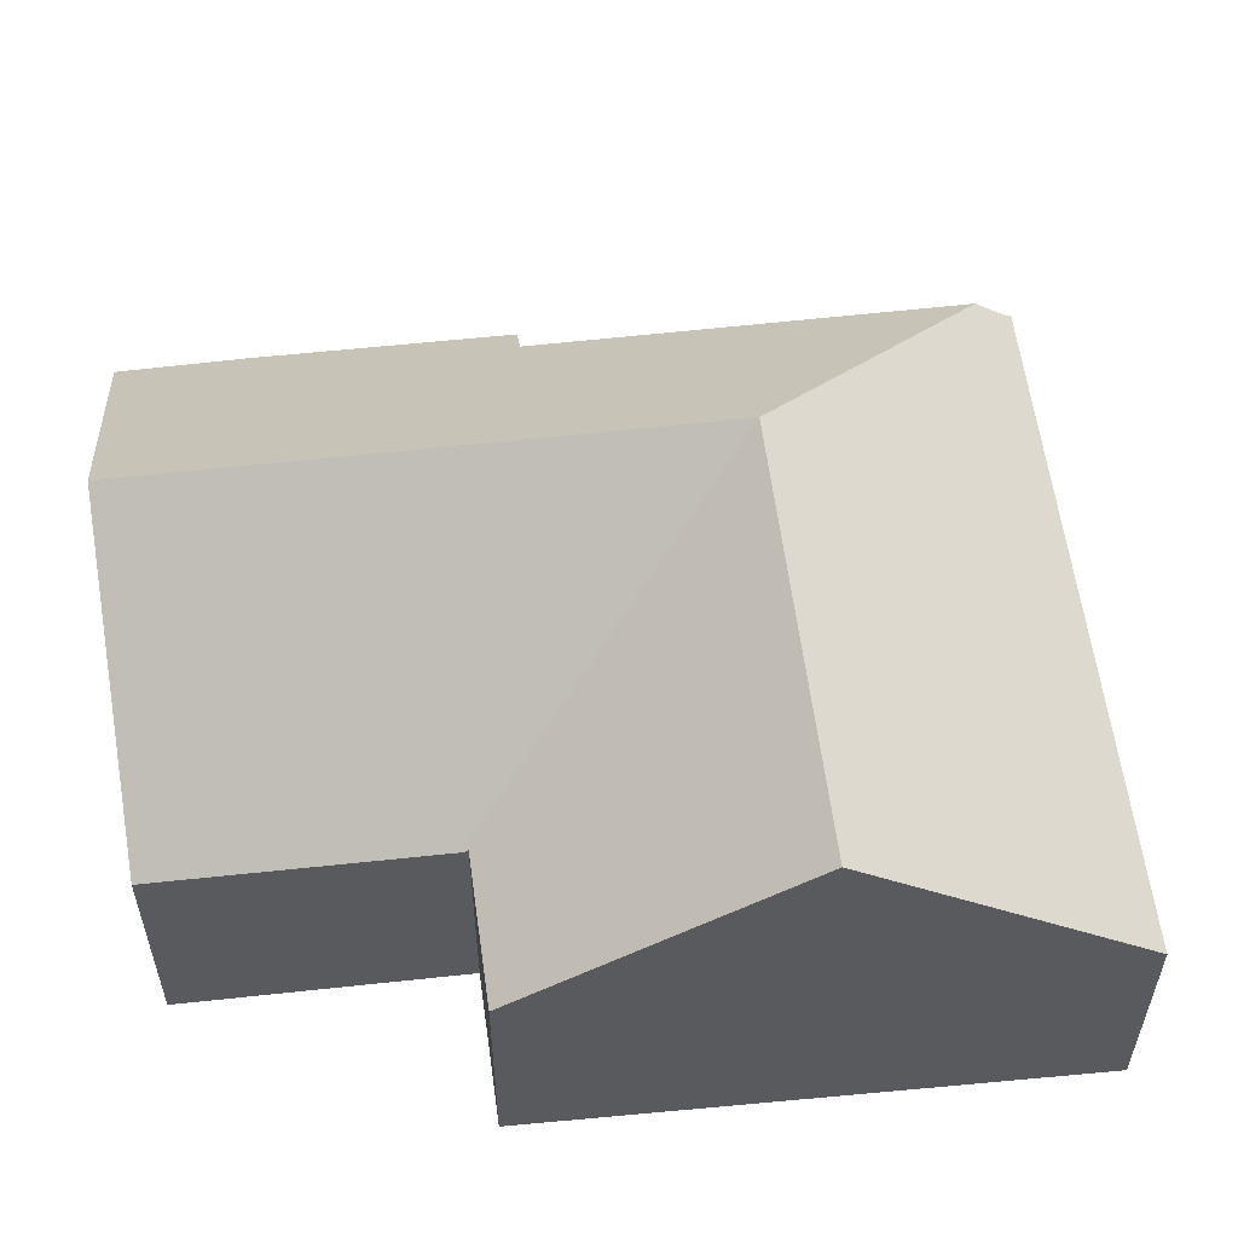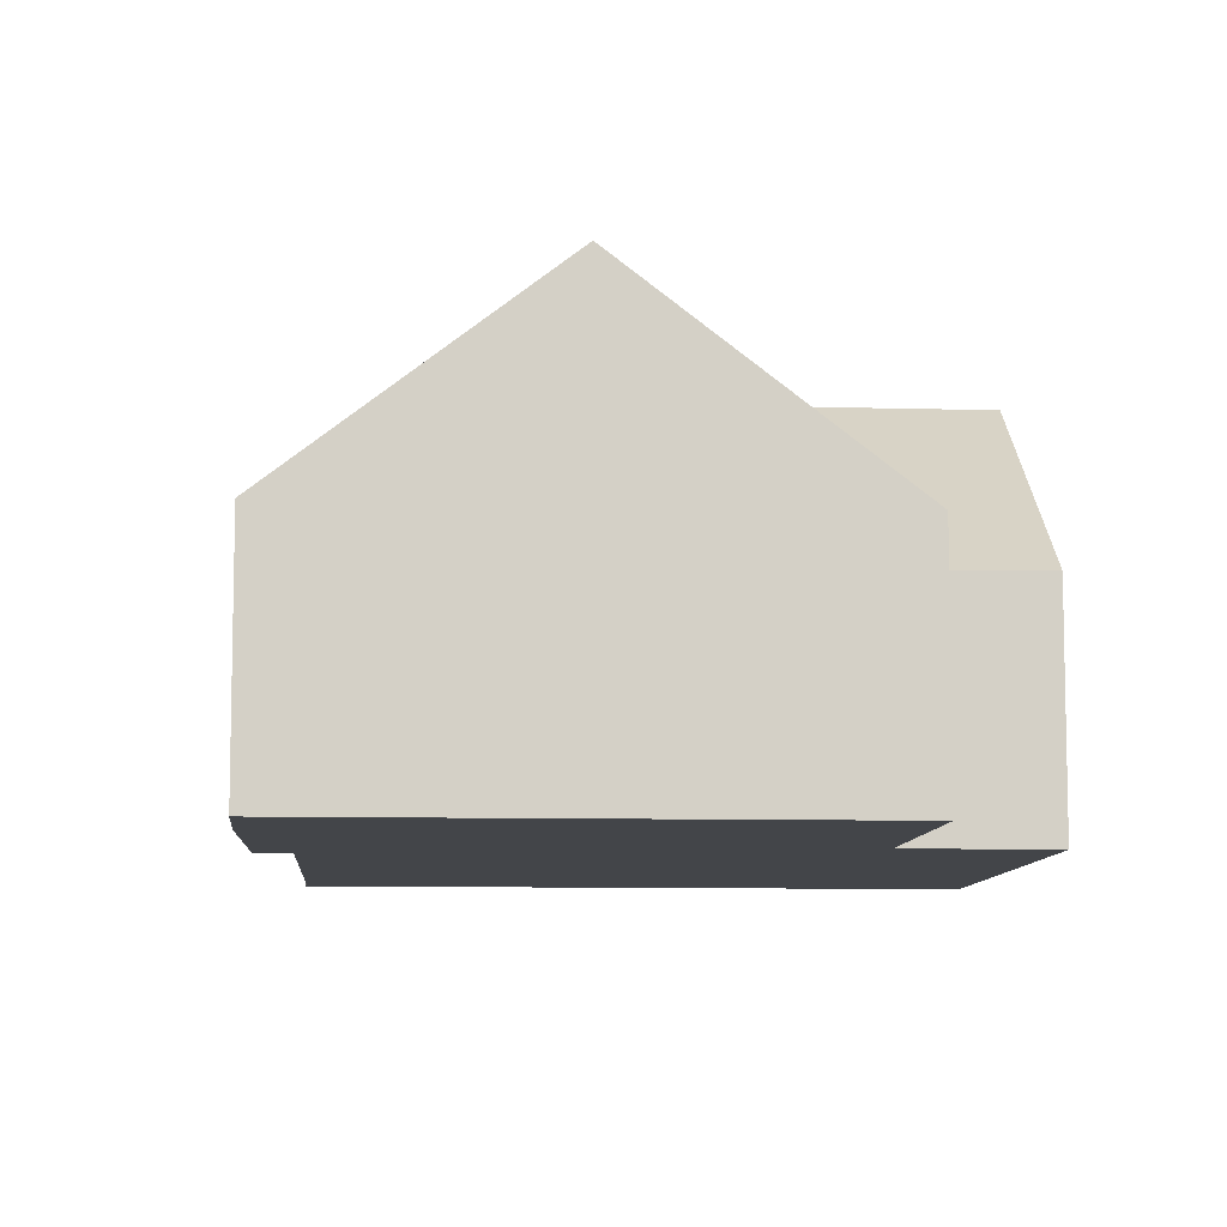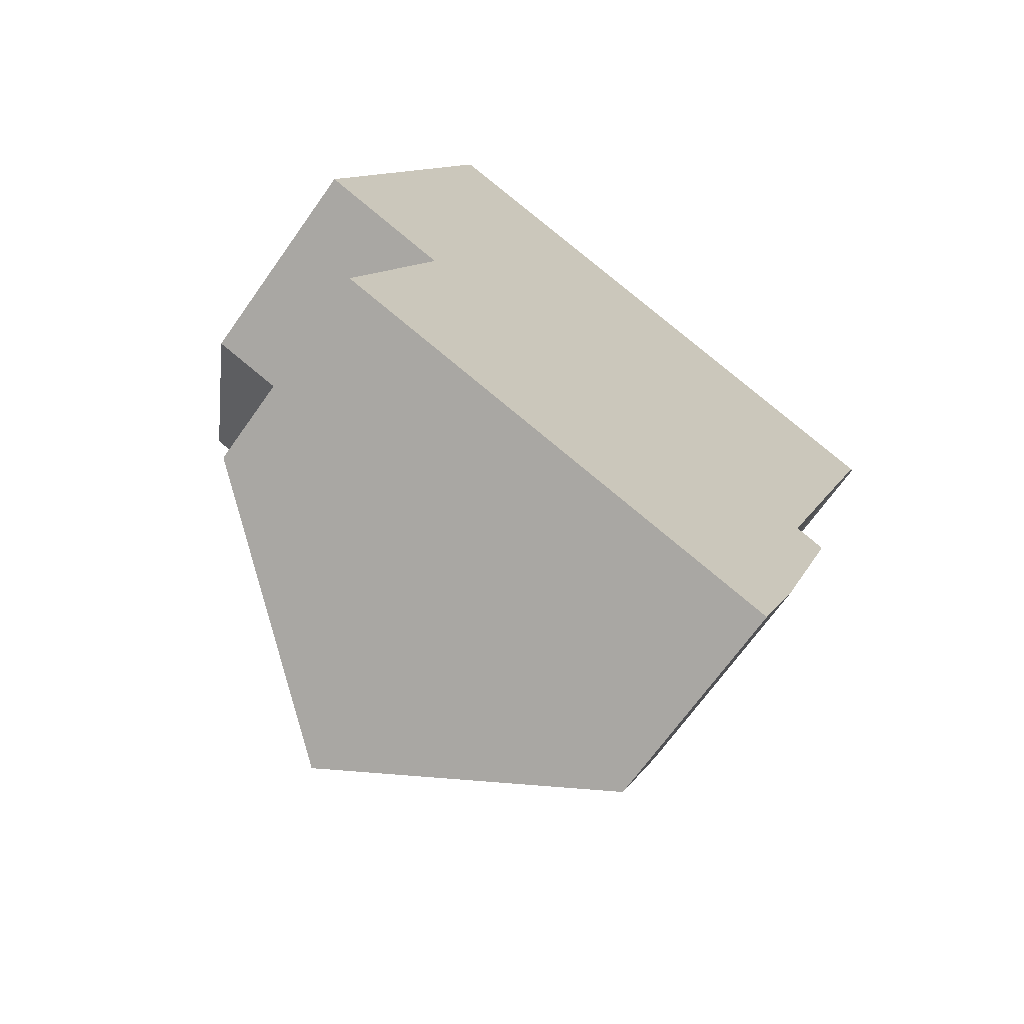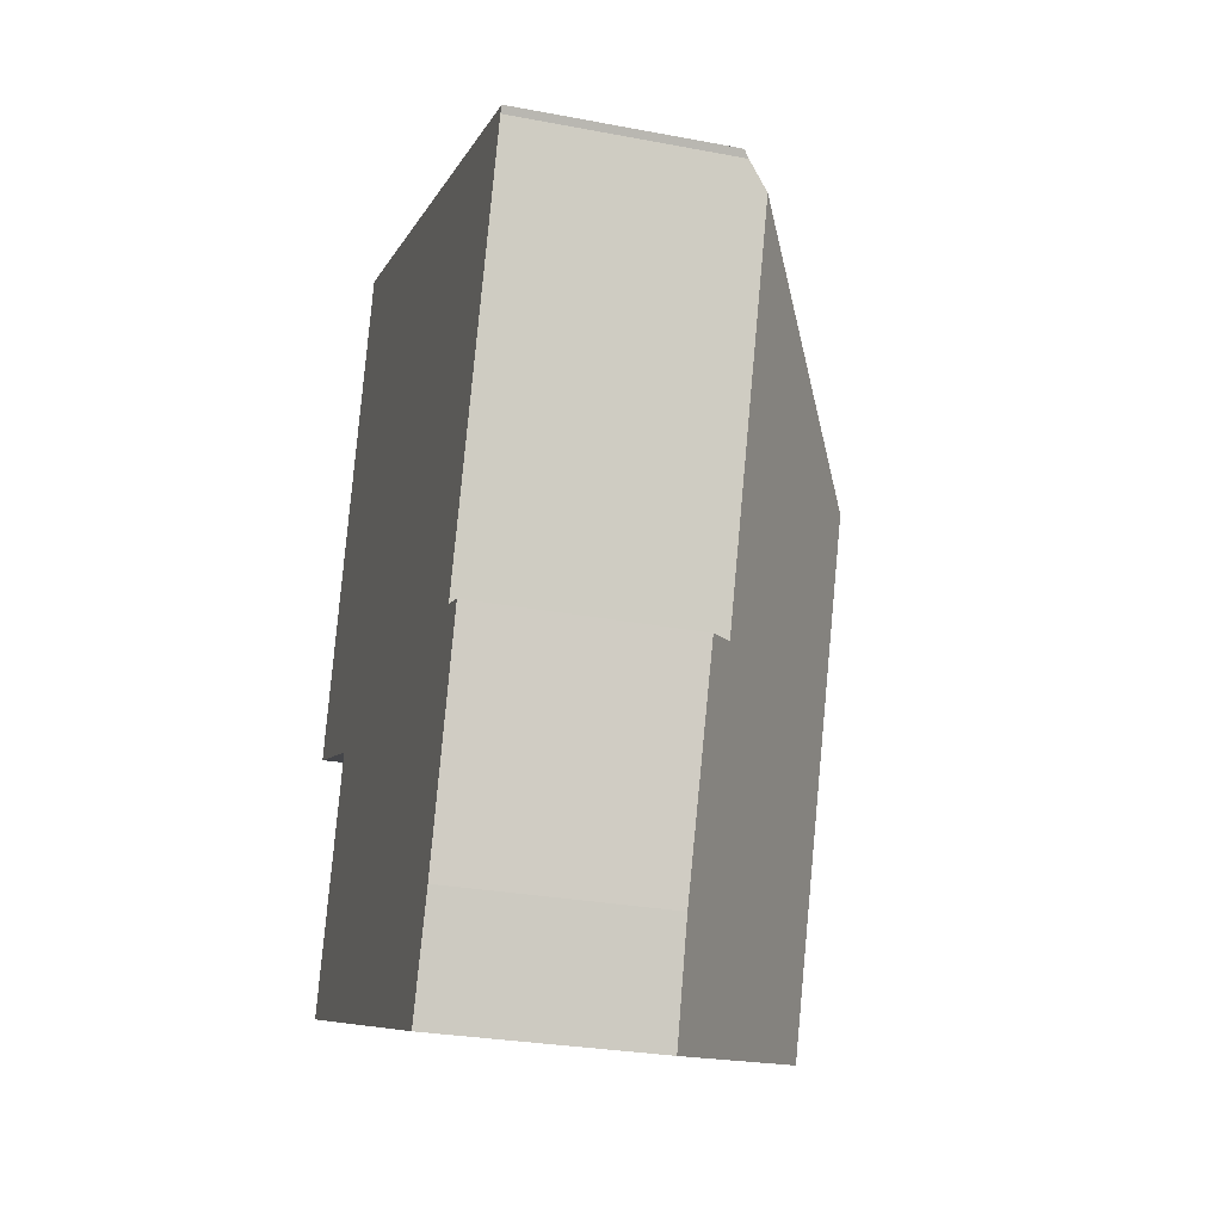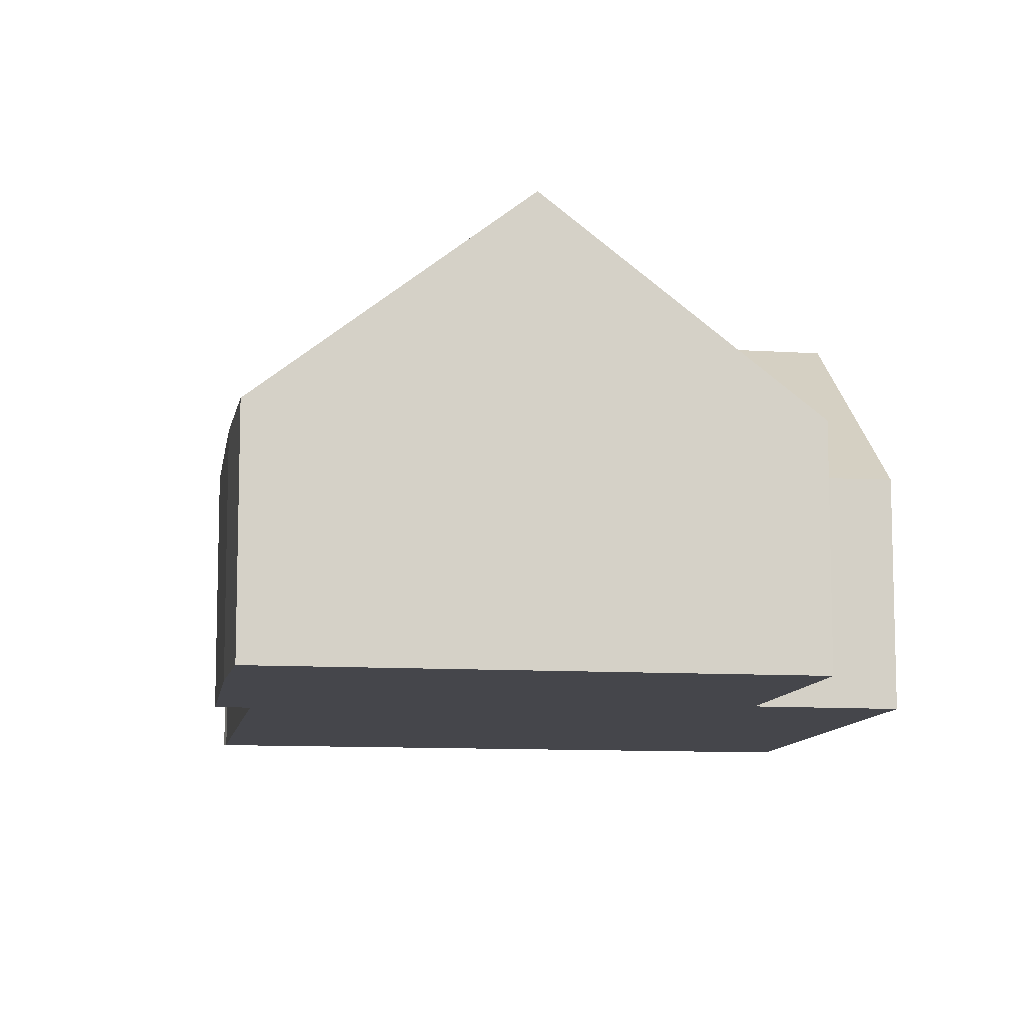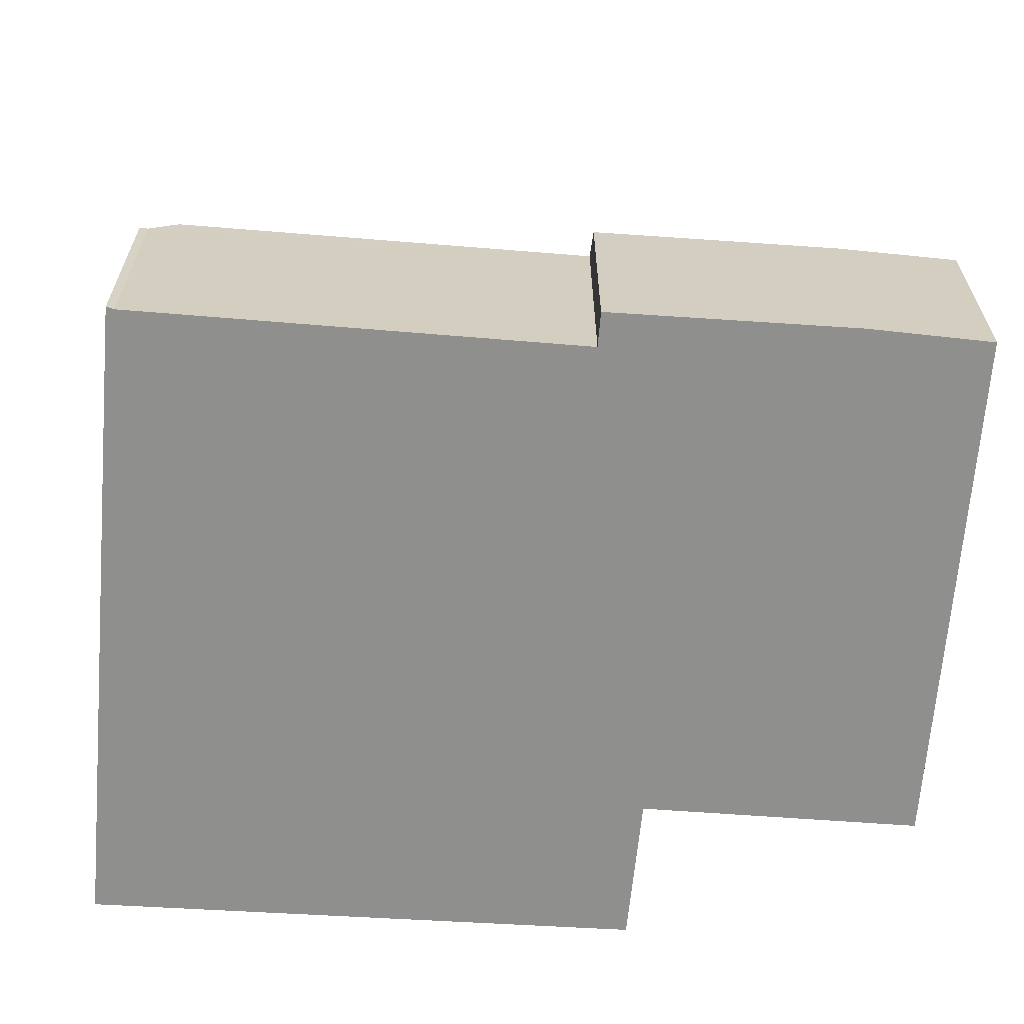
<metadata>
{"format":"obj","ext":"obj","renderer":"f3d","projection":"perspective","resolution":1024,"background":"white","views":[{"elev":57.7,"azim":-77.1,"up":"+Y"},{"elev":-8.7,"azim":-164.5,"up":"+Y"},{"elev":-68.4,"azim":-35.3,"up":"+Z"},{"elev":-28.0,"azim":73.9,"up":"+Z"},{"elev":-10.1,"azim":-169.6,"up":"+Y"},{"elev":-65.2,"azim":105.1,"up":"+Y"}]}
</metadata>
<code>
v  13.78 4.126 5.087
v  11.12 4.025 6.203
v  13.86 4.025 5.205
v  13.61 4.495 4.612
v  8.394 7.579 2.013
v  5.549 4.025 8.227
v  3.921 7.579 3.638
v  3.041 4.025 9.138
v  1.503 7.579 4.517
v  11.12 4.527 -2.294
v  6.732 7.579 -2.669
v  5.177 7.579 -7.052
v  11.69 4.063 -2.5
v  11.53 4.059 -2.97
v  11.09 4.048 -4.252
v  10.29 4.028 -6.569
v  9.5 4.083 -8.586
v  0.808 4.046 -5.501
v  2.358 4.032 -1.08
v  2.395 4.032 -0.977
v  2.415 4.077 -0.918
v  2.317 4.078 -0.881
v  0 4.105 2.514e-16
v  11.69 1.531e-16 -2.5
v  10.29 4.022e-16 -6.569
v  11.53 1.819e-16 -2.97
v  11.09 2.604e-16 -4.252
v  9.5 5.257e-16 -8.586
v  13.78 -3.115e-16 5.087
v  11.12 1.405e-16 -2.294
v  13.61 -2.824e-16 4.612
v  5.177 4.318e-16 -7.052
v  0.808 3.368e-16 -5.501
v  2.415 5.621e-17 -0.918
v  0 0 0
v  2.317 5.395e-17 -0.881
v  2.358 6.613e-17 -1.08
v  2.395 5.982e-17 -0.977
v  1.503 -2.766e-16 4.517
v  3.041 -5.595e-16 9.138
v  5.549 -5.038e-16 8.227
v  11.12 -3.798e-16 6.203
v  13.86 -3.187e-16 5.205
g defaultobject
f 1 2 3
f 2 1 4
f 2 4 5
f 2 5 6
f 6 5 7
f 6 7 8
f 8 7 9
f 10 5 4
f 5 10 11
f 11 10 12
f 12 10 13
f 12 13 14
f 12 14 15
f 12 15 16
f 12 16 17
f 18 11 12
f 11 18 19
f 11 19 5
f 5 19 20
f 5 21 7
f 21 5 20
f 7 21 22
f 7 22 23
f 7 23 9
f 24 14 13
f 14 24 15
f 15 24 16
f 16 24 25
f 25 24 26
f 25 26 27
f 16 28 17
f 28 16 25
f 1 10 4
f 10 1 29
f 10 29 30
f 30 29 31
f 28 12 17
f 12 28 18
f 18 28 32
f 18 32 33
f 34 22 21
f 22 34 23
f 23 34 35
f 35 34 36
f 33 19 18
f 19 33 37
f 19 37 20
f 20 37 21
f 21 37 38
f 21 38 34
f 35 9 23
f 9 35 8
f 8 35 39
f 8 39 40
f 40 6 8
f 6 40 41
f 6 41 2
f 2 41 42
f 2 42 3
f 3 42 43
f 30 13 10
f 13 30 24
f 3 29 1
f 29 3 43
f 26 24 30
f 42 29 43
f 29 42 31
f 31 42 30
f 30 42 41
f 30 41 40
f 30 40 39
f 30 39 26
f 26 39 27
f 27 39 25
f 25 39 34
f 34 39 35
f 25 34 28
f 34 35 36
f 34 32 28
f 32 34 38
f 32 38 37
f 32 37 33

</code>
